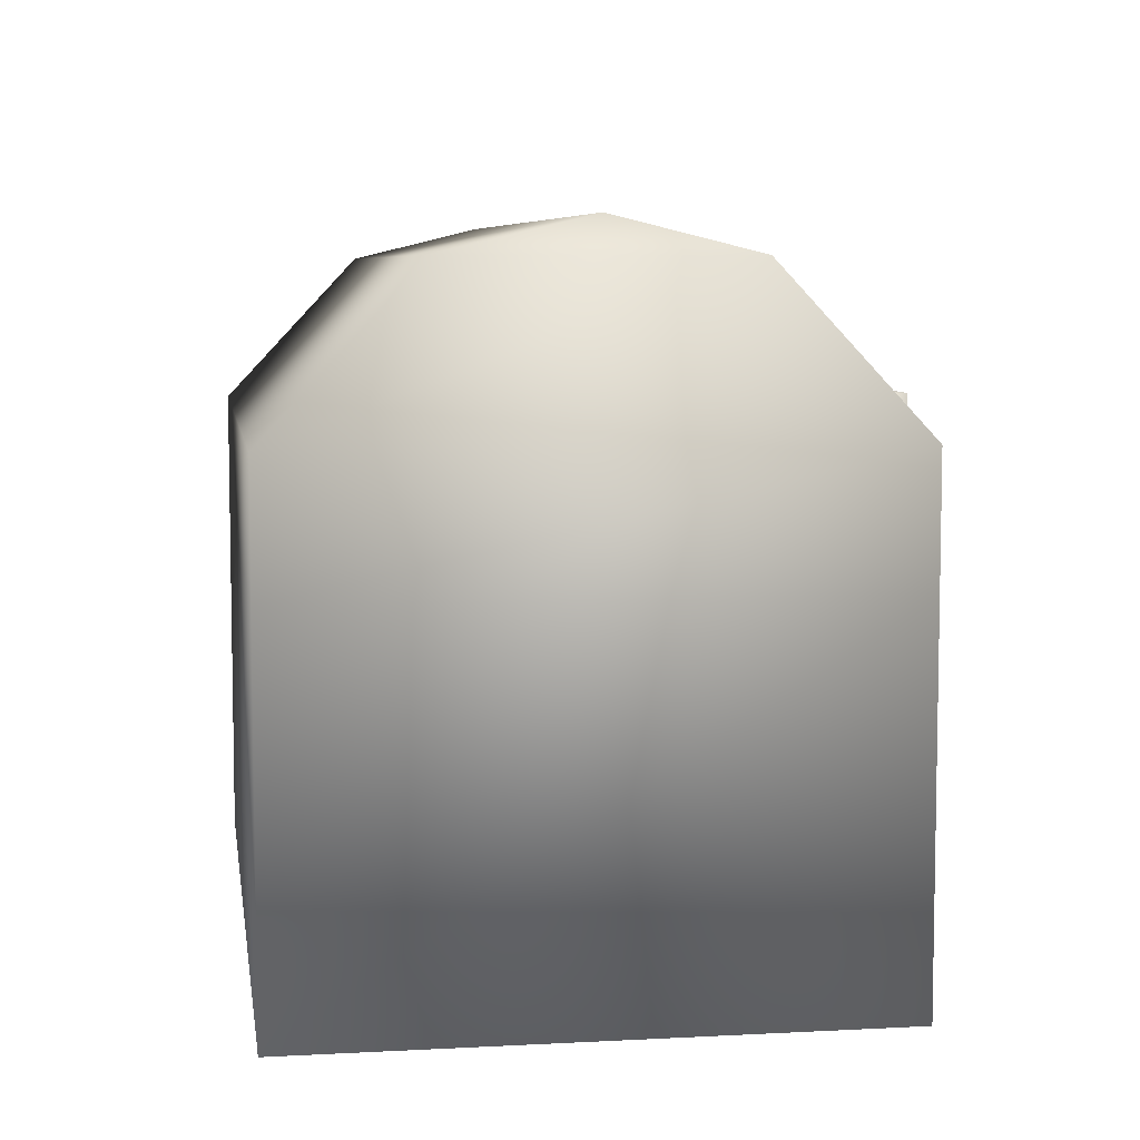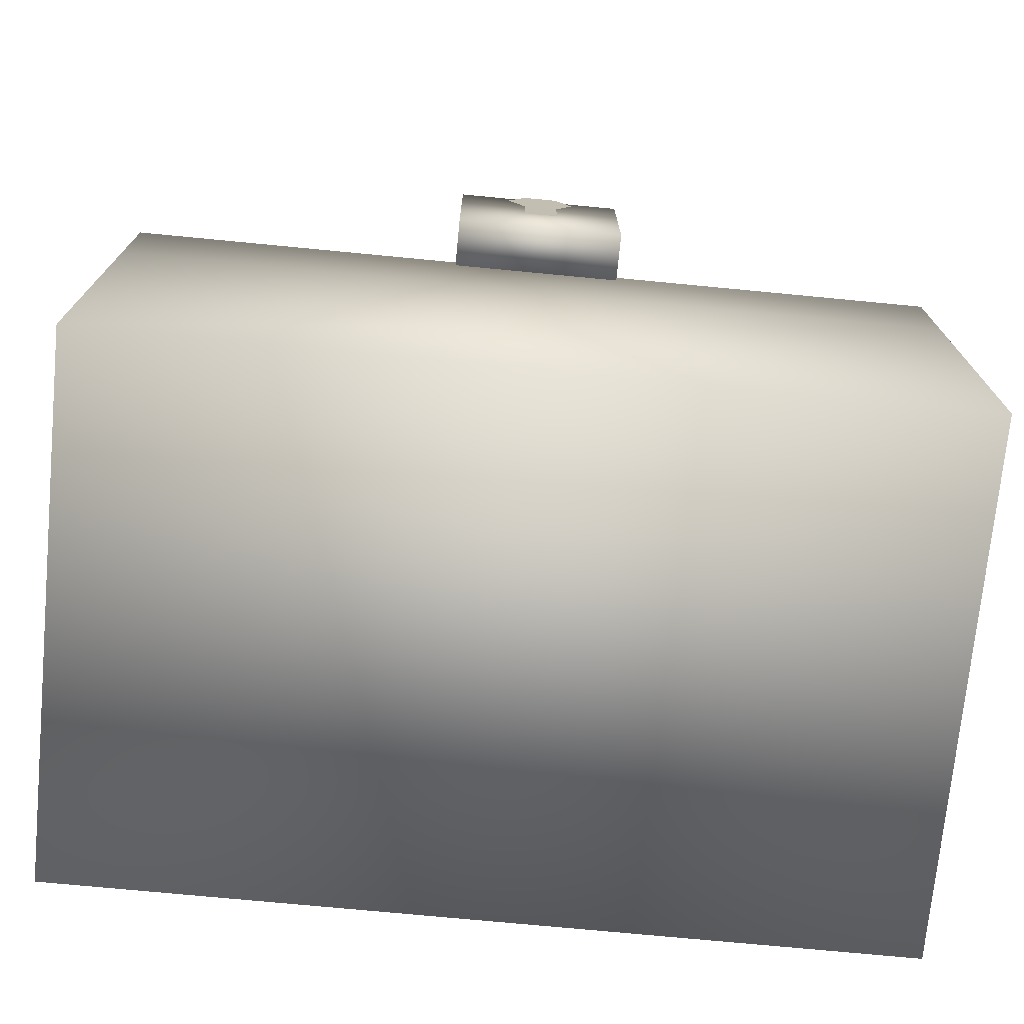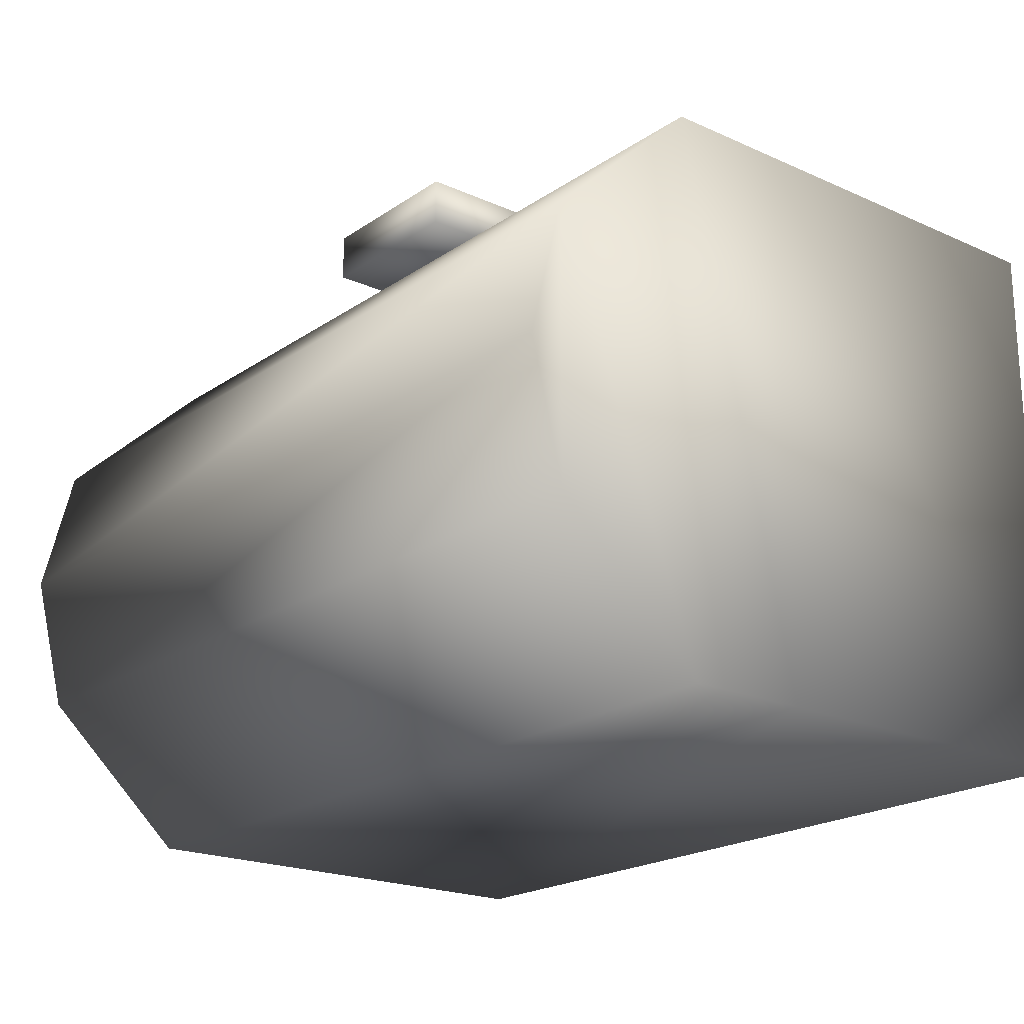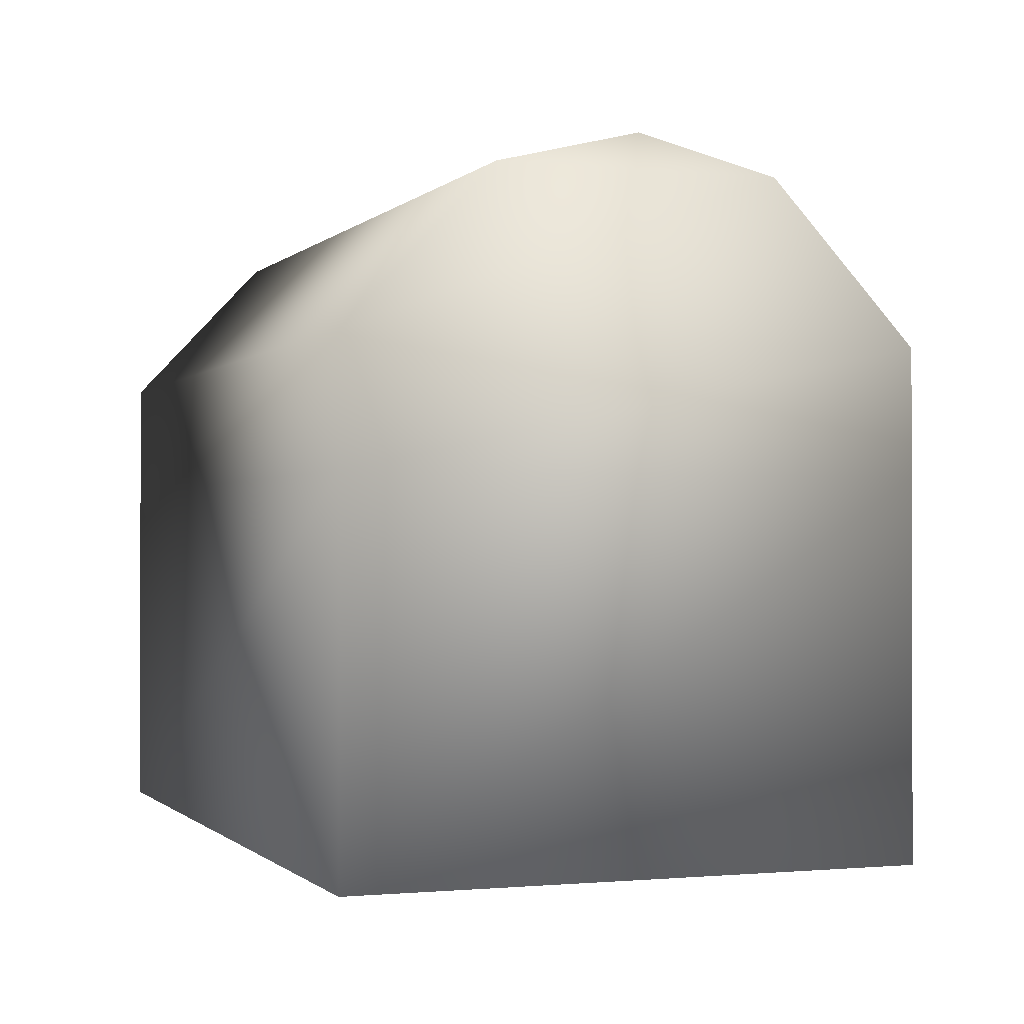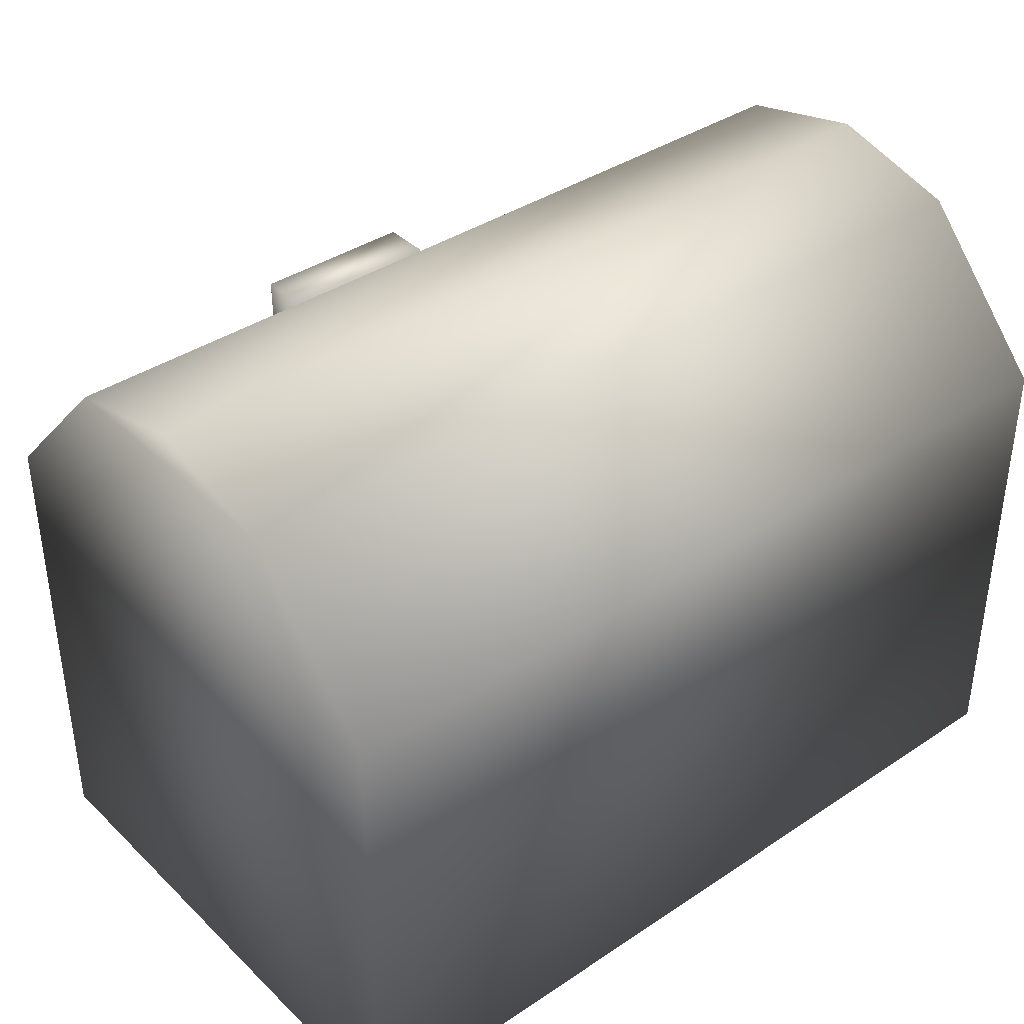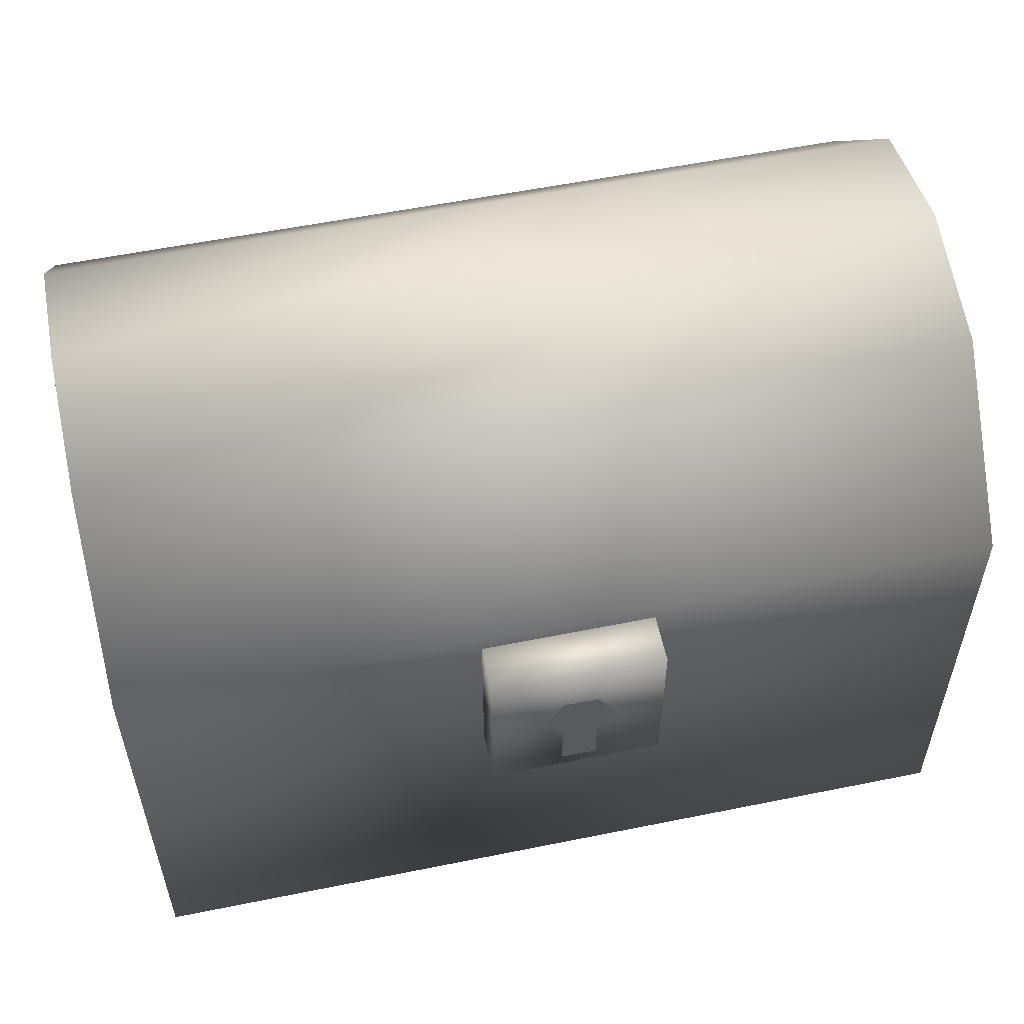
<metadata>
{"format":"obj","ext":"obj","renderer":"f3d","projection":"perspective","resolution":1024,"background":"white","views":[{"elev":6.8,"azim":-98.7,"up":"+Y"},{"elev":-73.2,"azim":-5.5,"up":"+Y"},{"elev":-20.5,"azim":-129.2,"up":"+Z"},{"elev":-0.8,"azim":-110.3,"up":"+Y"},{"elev":38.5,"azim":140.0,"up":"+Y"},{"elev":56.0,"azim":-12.0,"up":"+Y"}]}
</metadata>
<code>
g jewelBox_geo
v 0.01109 0.3081 0.2344
v -0.01109 0.3081 0.2344
v -0.02218 0.2889 0.2344
v -0.01109 0.2697 0.2344
v 0.01109 0.2697 0.2344
v 0.02218 0.2889 0.2344
v -6.104e-07 0.2889 0.2344
v -0.01109 0.2406 0.2344
v 0.01109 0.2406 0.2344
v -0.05531 0.2209 0.229
v 0.05531 0.2209 0.229
v -0.05531 0.3315 0.229
v 0.05531 0.3315 0.229
v -0.05531 0.3315 0.1975
v 0.05531 0.3315 0.1975
v -0.05531 0.2209 0.1975
v 0.05531 0.2209 0.1975
v -0.2851 1.192e-09 0.1816
v 0.2851 1.192e-09 0.1816
v -0.2851 0.3156 0.1816
v 0.2851 0.3156 0.1816
v -0.2851 0.3156 -0.1816
v 0.2851 0.3156 -0.1816
v -0.2851 1.192e-09 -0.1816
v 0.2851 1.192e-09 -0.1816
v 0.2851 0.4149 -0.08856
v -0.2851 0.4149 -0.08856
v 0.2851 0.4149 0.08856
v -0.2851 0.4149 0.08856
v 0.2851 0.4366 6.928e-09
v -0.2851 0.4366 6.928e-09
v -0.2851 0.2365 0.1816
v -0.2851 0.2365 -0.1816
v 0.2851 0.2365 -0.1816
v 0.2851 0.2365 0.1816
v -0.05531 0.2209 0.1975
v 0.05531 0.2209 0.229
v 0.05531 0.2209 0.1975
v -0.05531 0.2209 0.229
v 0.05531 0.2209 0.229
v 0.05531 0.3315 0.1975
v 0.05531 0.2209 0.1975
v 0.05531 0.3315 0.229
v -0.05531 0.2209 0.1975
v -0.05531 0.3315 0.229
v -0.05531 0.2209 0.229
v -0.05531 0.3315 0.1975
v 0.2851 1.192e-09 -0.1816
v -0.2851 1.192e-09 0.1816
v 0.2851 1.192e-09 0.1816
v -0.2851 1.192e-09 -0.1816
v 0.2851 0.4149 0.08856
v -0.2851 1.192e-09 -0.1816
v -0.2851 0.2365 0.1816
v -0.2851 1.192e-09 0.1816
v -0.2851 0.2365 -0.1816
v 0.2851 0.4149 -0.08856
v 0.2851 0.4366 6.928e-09
v 0.2851 0.2365 -0.1816
v 0.2851 1.192e-09 0.1816
v 0.2851 0.2365 0.1816
v 0.2851 1.192e-09 -0.1816
v -0.2851 0.3156 -0.1816
v -0.2851 0.4149 0.08856
v -0.2851 0.3156 0.1816
v -0.2851 0.4149 -0.08856
v 0.2851 0.3156 -0.1816
v 0.2851 0.3156 0.1816
v -0.2851 0.4366 6.928e-09
v -0.2851 0.2365 -0.1816
v -0.2851 0.3156 0.1816
v -0.2851 0.2365 0.1816
v -0.2851 0.3156 -0.1816
v -0.2851 0.3156 -0.1816
v 0.2851 0.2365 -0.1816
v 0.2851 0.3156 -0.1816
v -0.2851 0.2365 -0.1816
v 0.2851 0.3156 -0.1816
v 0.2851 0.2365 0.1816
v 0.2851 0.3156 0.1816
v 0.2851 0.2365 -0.1816
v -0.2851 0.2365 0.1816
v 0.2851 0.3156 0.1816
v 0.2851 0.2365 0.1816
v -0.2851 0.3156 0.1816
g jewelBox_geo_0
f 5 8 9
f 4 8 5
f 7 4 5
f 3 4 7
f 2 3 7
f 14 17 16
f 15 17 14
f 12 15 14
f 13 15 12
f 10 13 12
f 11 13 10
f 37 36 38
f 39 36 37
f 41 40 42
f 43 40 41
f 45 44 46
f 47 44 45
f 35 18 19
f 32 18 35
f 27 23 22
f 57 23 27
f 31 57 27
f 58 57 31
f 29 58 31
f 28 58 29
f 20 28 29
f 21 28 20
f 25 33 34
f 24 33 25
f 49 48 50
f 51 48 49
f 52 26 30
f 67 26 52
f 68 67 52
f 54 53 55
f 56 53 54
f 60 59 61
f 62 59 60
f 64 63 65
f 66 63 64
f 69 66 64
f 71 70 72
f 73 70 71
f 75 74 76
f 77 74 75
f 79 78 80
f 81 78 79
f 83 82 84
f 85 82 83
f 7 1 2
f 6 1 7
f 5 6 7

</code>
